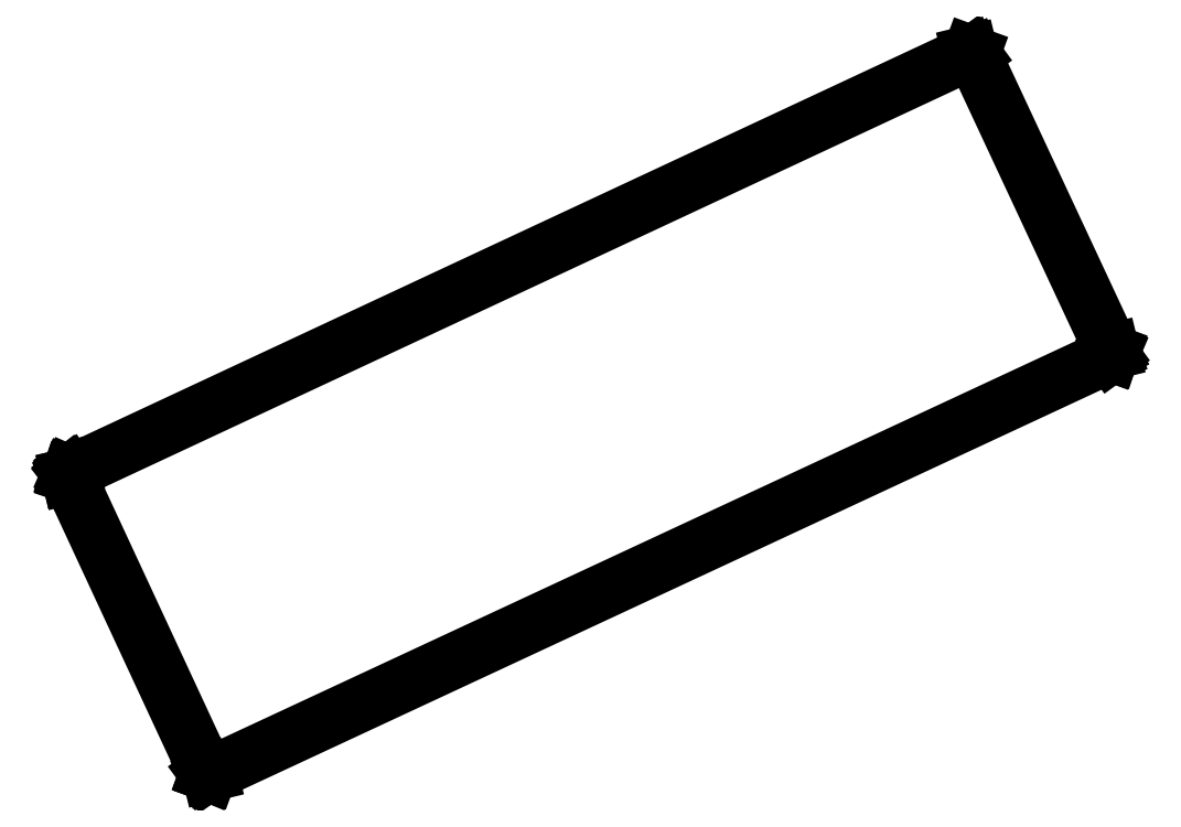
<metadata>
{"format":"dxf","ext":"dxf","renderer":"ezdxf+matplotlib","layout":"modelspace","background":"white","min_lineweight":24,"dpi":150}
</metadata>
<code>
0
SECTION
2
ENTITIES
0
LINE
8
BLACK
10
149.8
20
-91.25
11
149.8
21
-91.26
0
LINE
8
BLACK
10
149.8
20
-91.26
11
150.8
21
-93.51
0
LINE
8
BLACK
10
150.8
20
-93.51
11
150.8
21
-93.52
0
LINE
8
BLACK
10
150.8
20
-93.52
11
150.8
21
-93.52
0
LINE
8
BLACK
10
150.8
20
-93.52
11
150.8
21
-93.52
0
LINE
8
BLACK
10
150.8
20
-93.52
11
150.8
21
-93.53
0
LINE
8
BLACK
10
150.8
20
-93.53
11
150.8
21
-93.54
0
LINE
8
BLACK
10
150.8
20
-93.54
11
150.8
21
-93.54
0
LINE
8
BLACK
10
150.8
20
-93.54
11
150.8
21
-93.54
0
LINE
8
BLACK
10
150.8
20
-93.54
11
150.8
21
-93.54
0
LINE
8
BLACK
10
150.8
20
-93.54
11
144
21
-96.72
0
LINE
8
BLACK
10
144
20
-96.72
11
144
21
-96.72
0
LINE
8
BLACK
10
144
20
-96.72
11
144
21
-96.72
0
LINE
8
BLACK
10
144
20
-96.72
11
144
21
-96.72
0
LINE
8
BLACK
10
144
20
-96.72
11
144
21
-96.72
0
LINE
8
BLACK
10
144
20
-96.72
11
144
21
-96.72
0
LINE
8
BLACK
10
144
20
-96.72
11
144
21
-96.72
0
LINE
8
BLACK
10
144
20
-96.72
11
144
21
-96.72
0
LINE
8
BLACK
10
144
20
-96.72
11
143.9
21
-96.71
0
LINE
8
BLACK
10
143.9
20
-96.71
11
142.9
21
-94.46
0
LINE
8
BLACK
10
142.9
20
-94.46
11
142.9
21
-94.45
0
LINE
8
BLACK
10
142.9
20
-94.45
11
142.9
21
-94.45
0
LINE
8
BLACK
10
142.9
20
-94.45
11
142.9
21
-94.45
0
LINE
8
BLACK
10
142.9
20
-94.45
11
142.9
21
-94.45
0
LINE
8
BLACK
10
142.9
20
-94.45
11
142.9
21
-94.45
0
LINE
8
BLACK
10
142.9
20
-94.45
11
142.9
21
-94.44
0
LINE
8
BLACK
10
142.9
20
-94.44
11
142.9
21
-94.44
0
LINE
8
BLACK
10
142.9
20
-94.44
11
142.9
21
-94.44
0
LINE
8
BLACK
10
142.9
20
-94.44
11
142.9
21
-94.44
0
LINE
8
BLACK
10
142.9
20
-94.44
11
142.9
21
-94.43
0
LINE
8
BLACK
10
142.9
20
-94.43
11
149.7
21
-91.25
0
LINE
8
BLACK
10
149.7
20
-91.25
11
149.7
21
-91.24
0
LINE
8
BLACK
10
149.7
20
-91.24
11
149.7
21
-91.24
0
LINE
8
BLACK
10
149.7
20
-91.24
11
149.8
21
-91.25
0
ENDSEC
0
EOF

</code>
